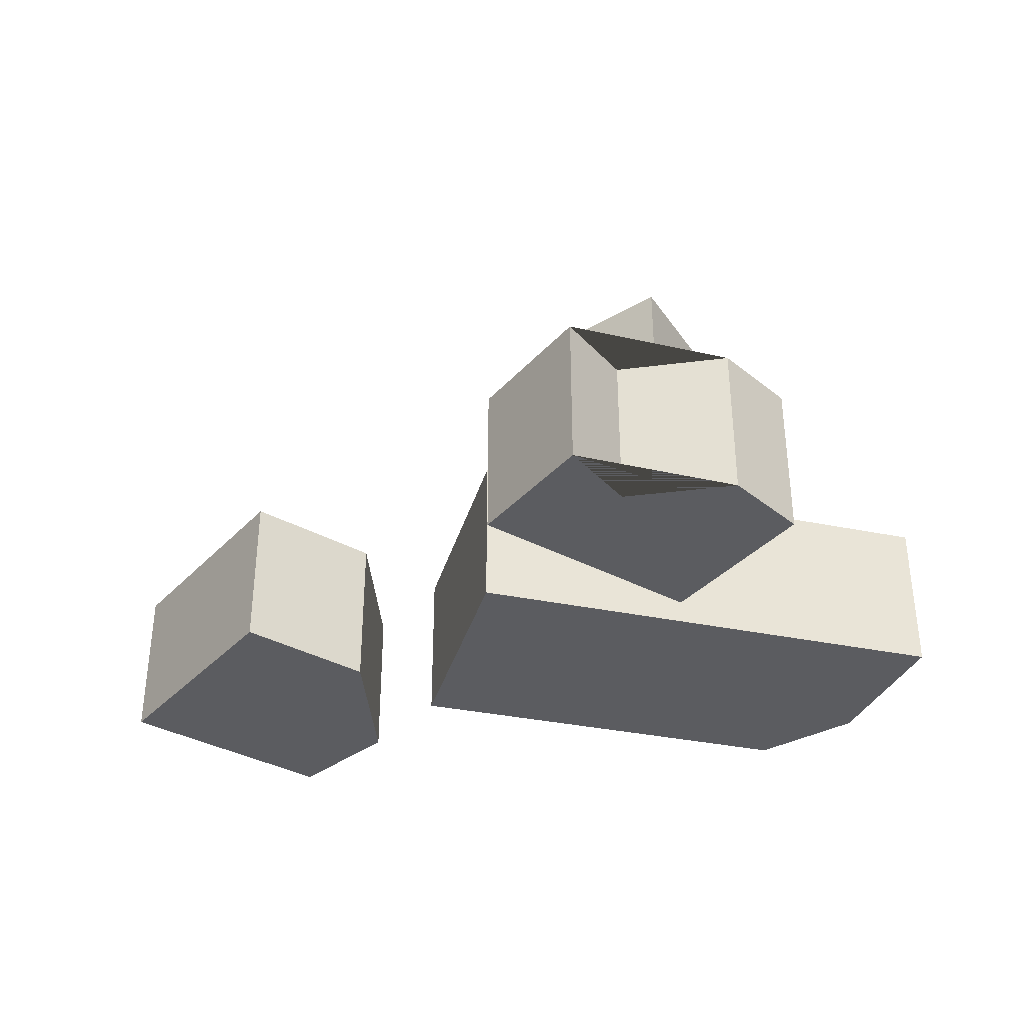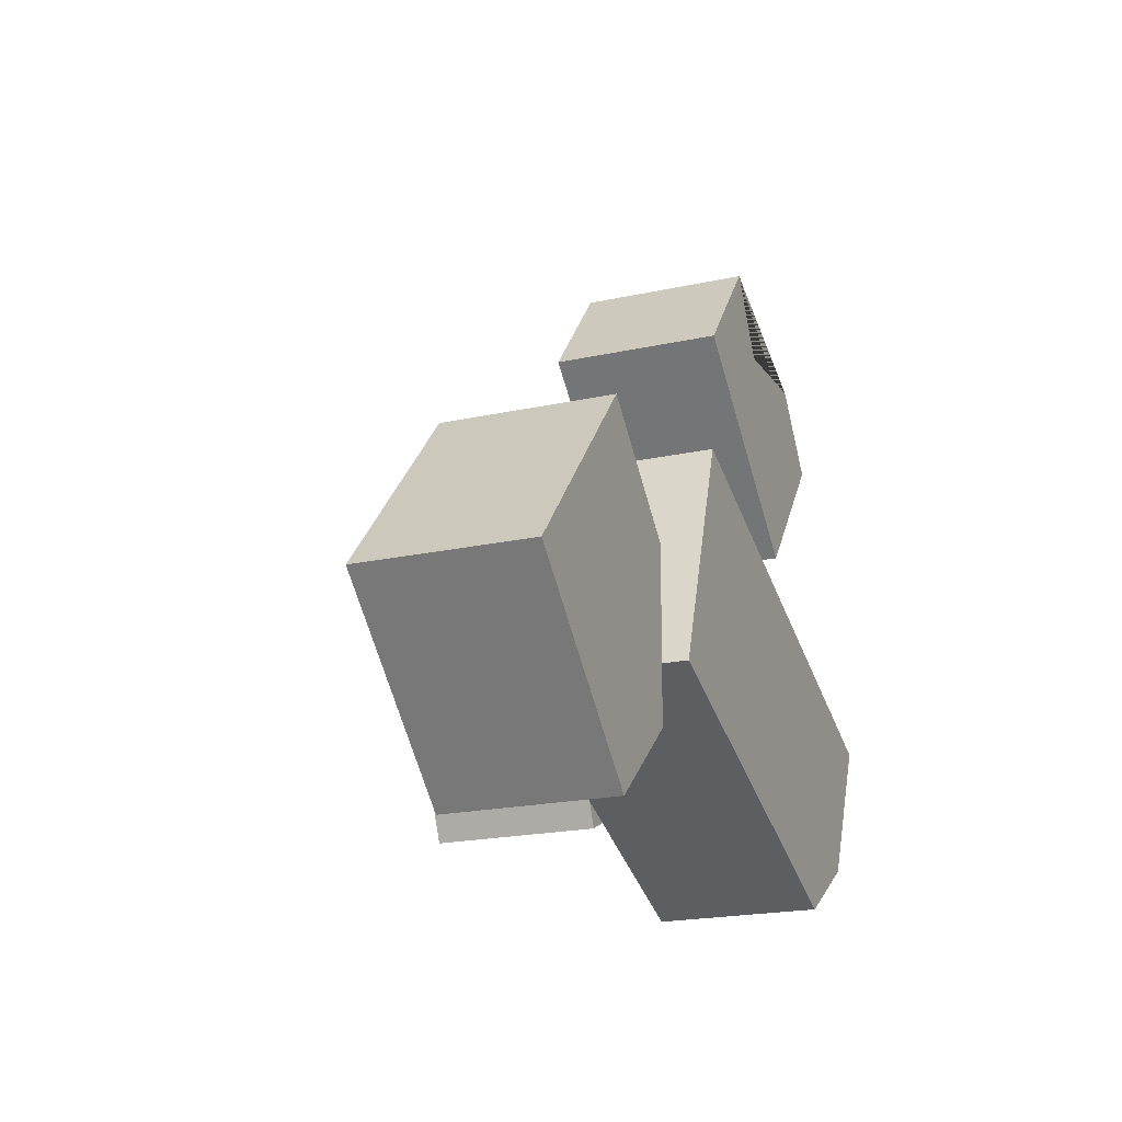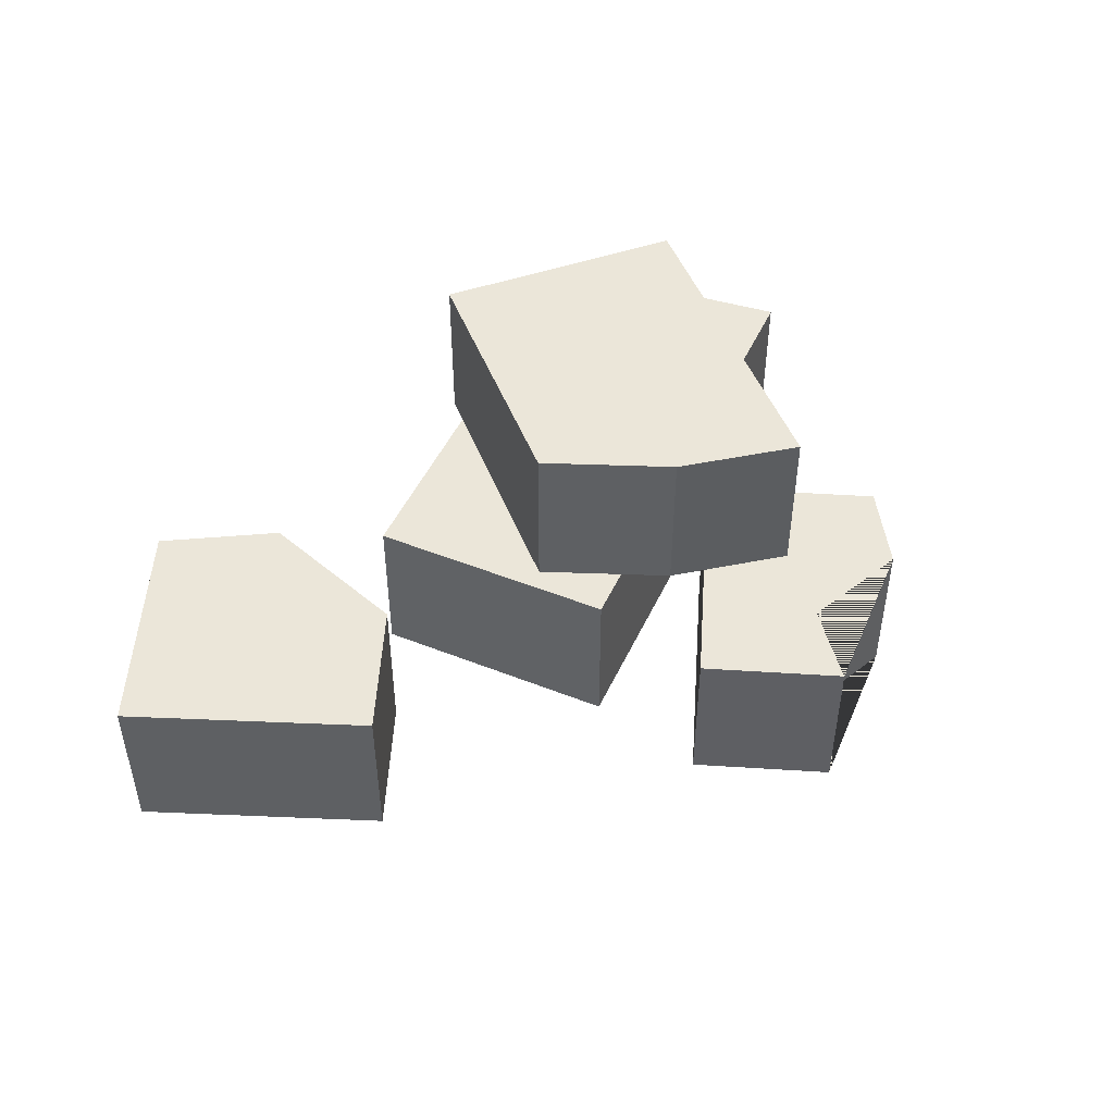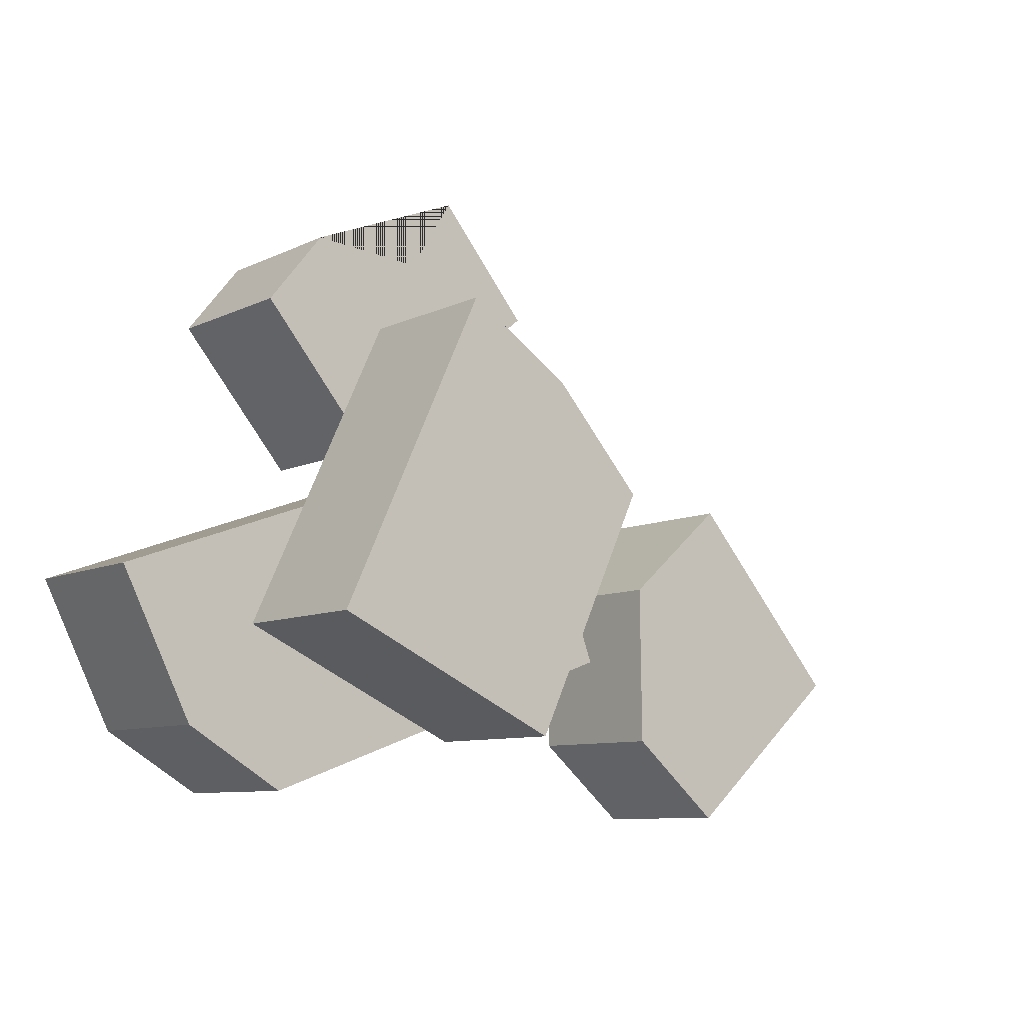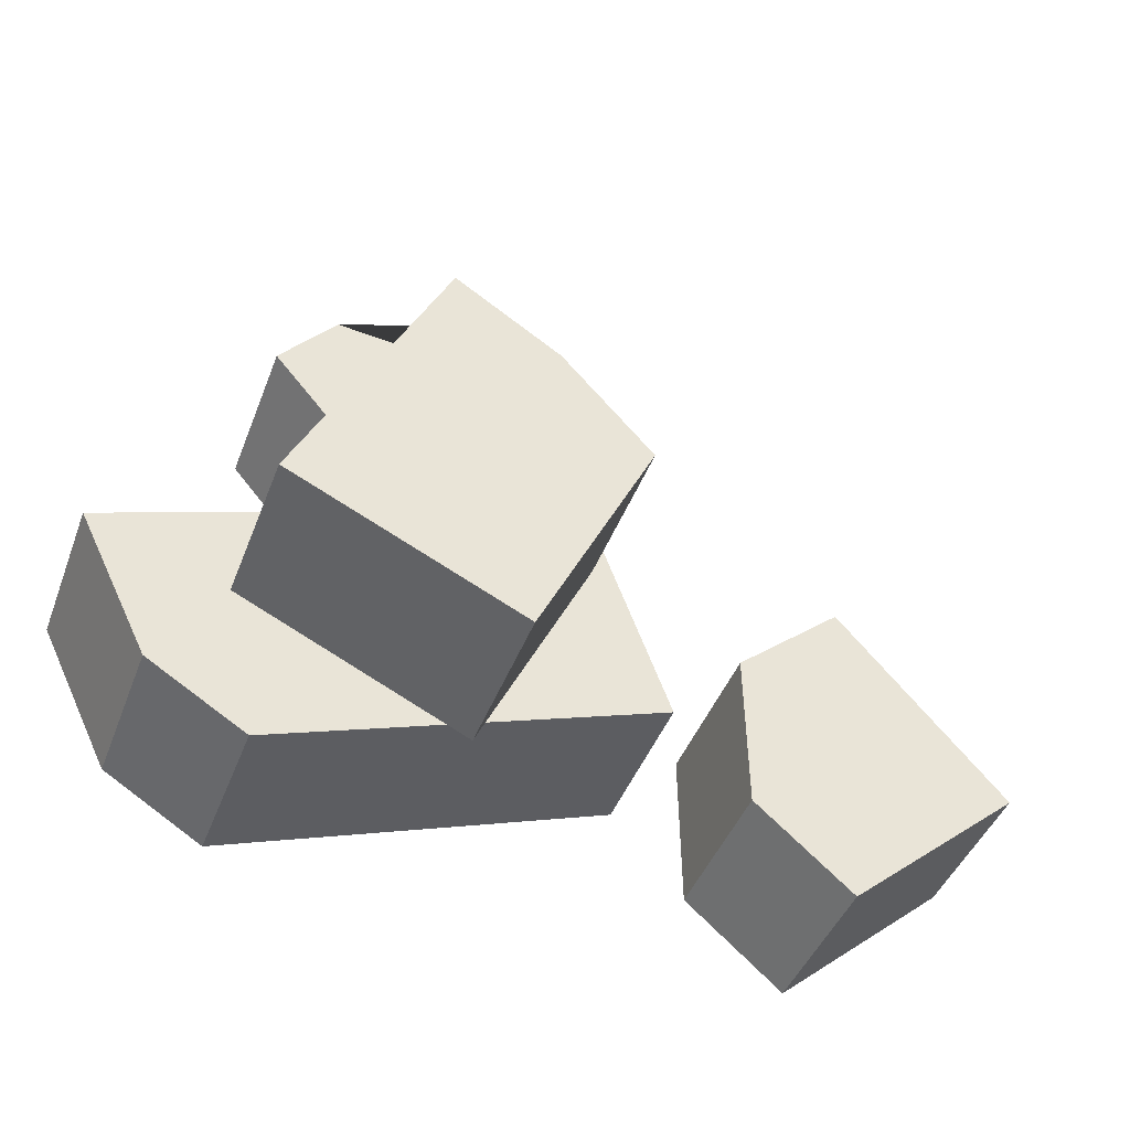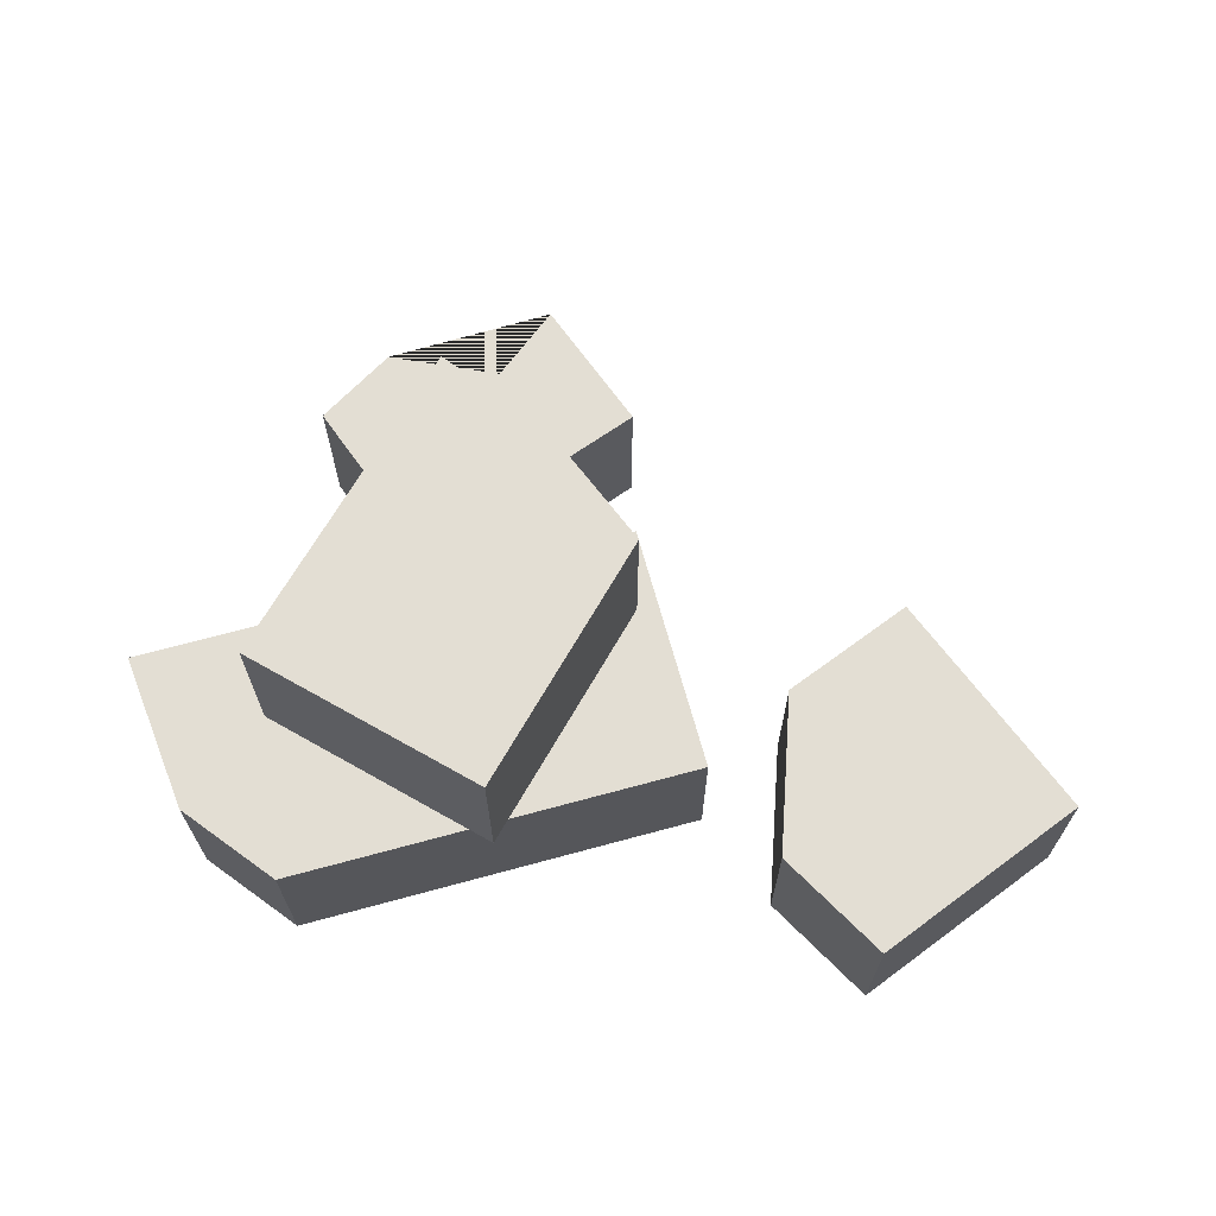
<metadata>
{"format":"obj","ext":"obj","renderer":"f3d","projection":"perspective","resolution":1024,"background":"white","views":[{"elev":-35.2,"azim":4.7,"up":"+Y"},{"elev":-20.9,"azim":-68.6,"up":"+Z"},{"elev":48.0,"azim":-45.9,"up":"+Y"},{"elev":-8.6,"azim":142.0,"up":"+Z"},{"elev":-44.3,"azim":159.7,"up":"+Z"},{"elev":67.2,"azim":-175.3,"up":"+Y"}]}
</metadata>
<code>
o bricks_stacked_mx_1
v -0.09228 0 -0.01962
v -0.04439 0 0.1119
v 0.2187 0 0.01617
v -0.09228 0.09 -0.01962
v -0.04439 0.09 0.1119
v 0.2187 0.09 0.01617
v 0.1239 0 -0.09829
v 0.1239 0.09 -0.09829
v 0.1785 0 -0.06498
v 0.1785 0.09 -0.06498
v 0.1418 0.09 -0.01055
v 0.01493 0.09 -0.06972
v 0.1418 0.18 -0.01055
v 0.01493 0.18 -0.06972
v 0.06152 0.09 0.1616
v 0.002304 0.09 0.123
v -0.04846 0.09 0.06623
v -0.04846 0.18 0.06623
v 0.002304 0.18 0.123
v 0.06152 0.18 0.1616
v 0.07003 0 0.09143
v -0.03722 0 0.1814
v 0.07003 0.09 0.09143
v -0.03722 0.09 0.1814
v 0.03903 0 0.2023
v 0.0142 0 0.2427
v 0.1343 0 0.168
v 0.1024 0 0.2078
v 0.1343 0.09 0.168
v 0.03903 0.09 0.2023
v 0.0142 0.09 0.2427
v 0.1024 0.09 0.2078
v -0.2846 0 -0.02551
v -0.1921 0 0.07957
v -0.2846 0.09 -0.02551
v -0.1921 0.09 0.07957
v -0.187 0 -0.1114
v -0.1332 0 -0.06548
v -0.132 0 0.0267
v -0.132 0.09 0.0267
v -0.1332 0.09 -0.06548
v -0.187 0.09 -0.1114
f 9 3 2 1 7
f 9 7 8 10
f 10 8 4 5 6
f 2 3 6 5
f 3 9 10 6
f 7 1 4 8
f 1 2 5 4
f 12 11 15 16 17
f 20 13 14 18 19
f 11 12 14 13
f 18 14 12 17
f 15 11 13 20
f 17 16 19 18
f 19 16 15 20
f 26 22 21 27 28 25
f 32 29 23 24 31 30
f 21 22 24 23
f 31 24 22 26
f 27 21 23 29
f 25 30 31 26
f 32 28 27 29
f 30 25 28 32
f 34 33 37 38 39
f 42 35 36 40 41
f 33 34 36 35
f 40 36 34 39
f 37 33 35 42
f 39 38 41 40
f 41 38 37 42

</code>
